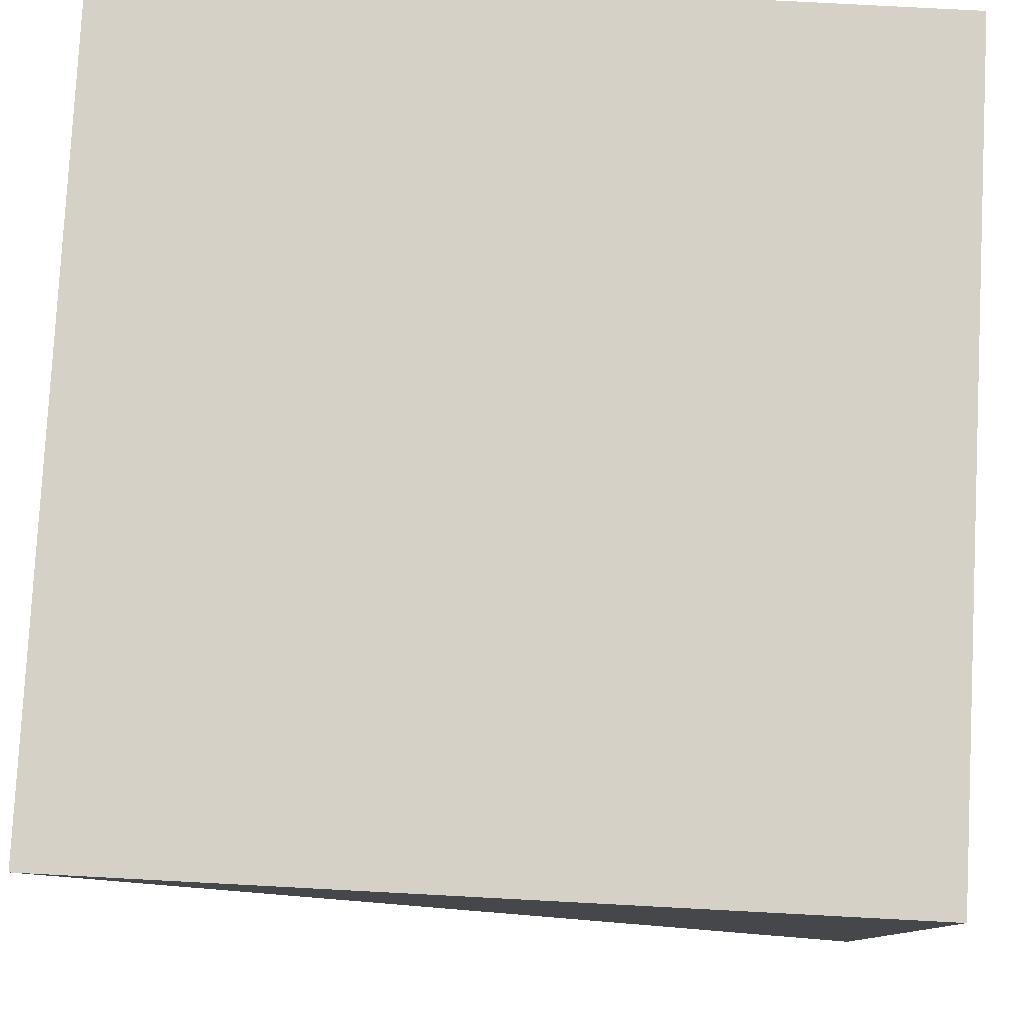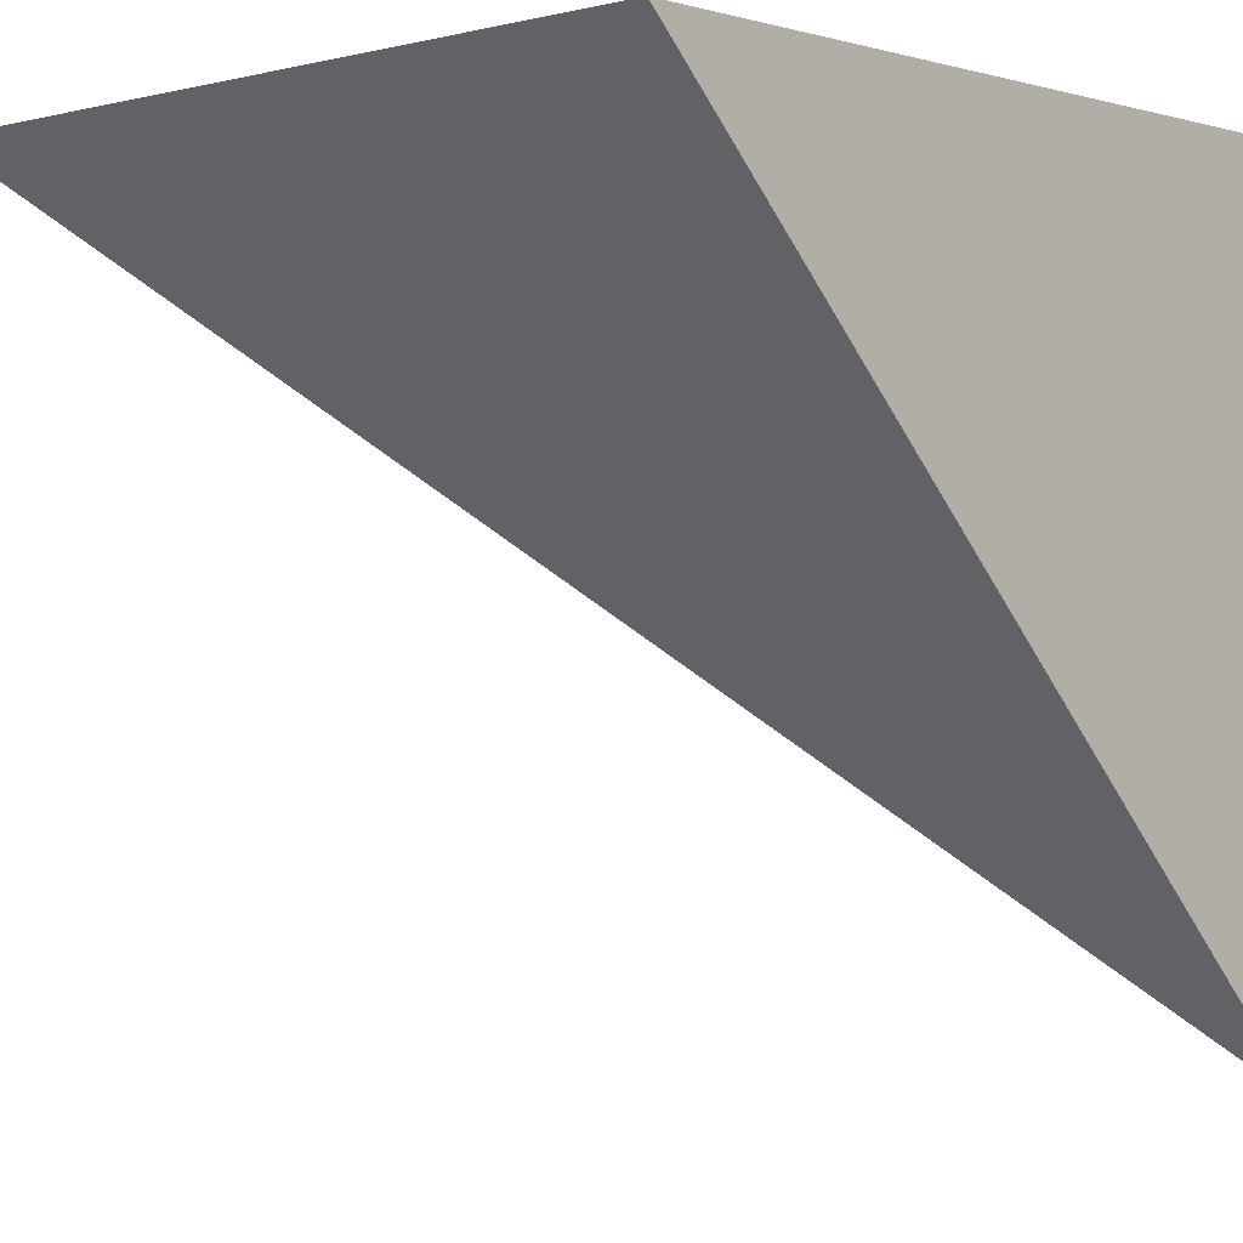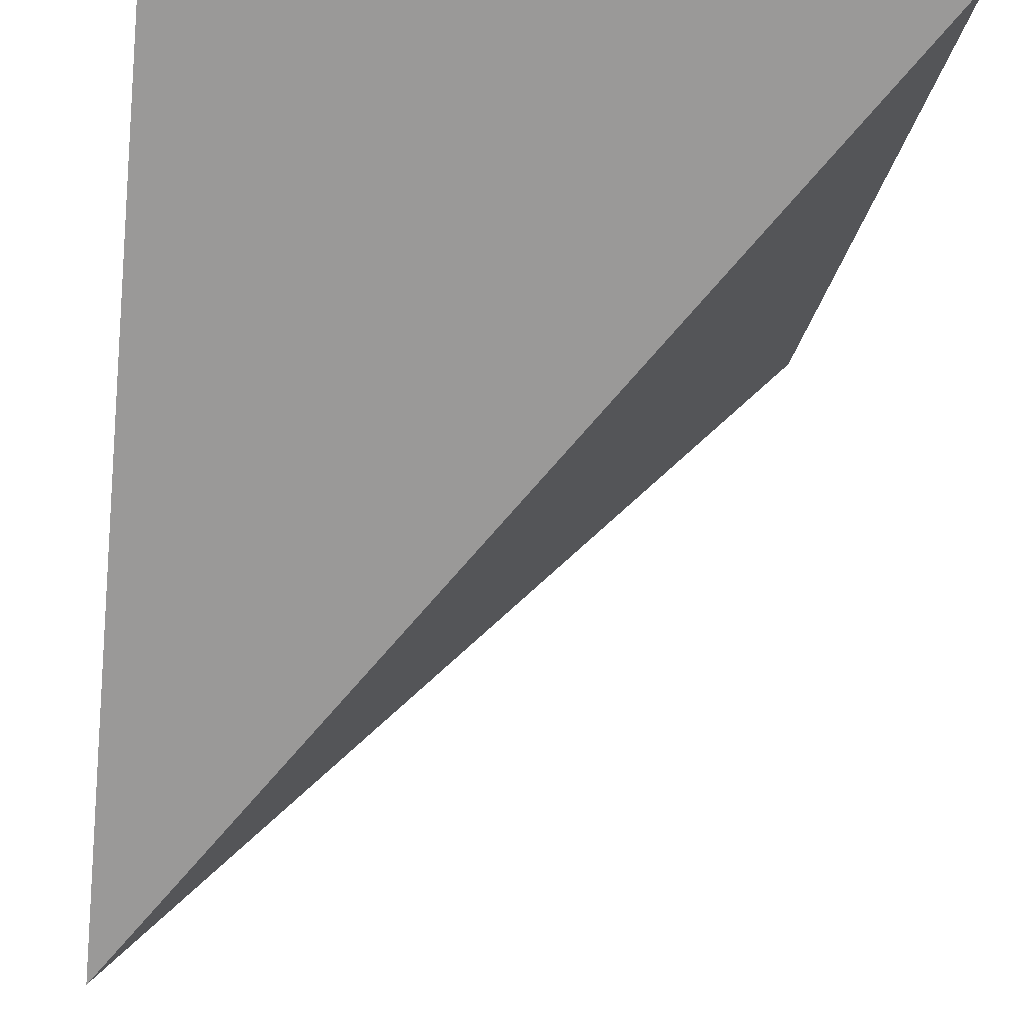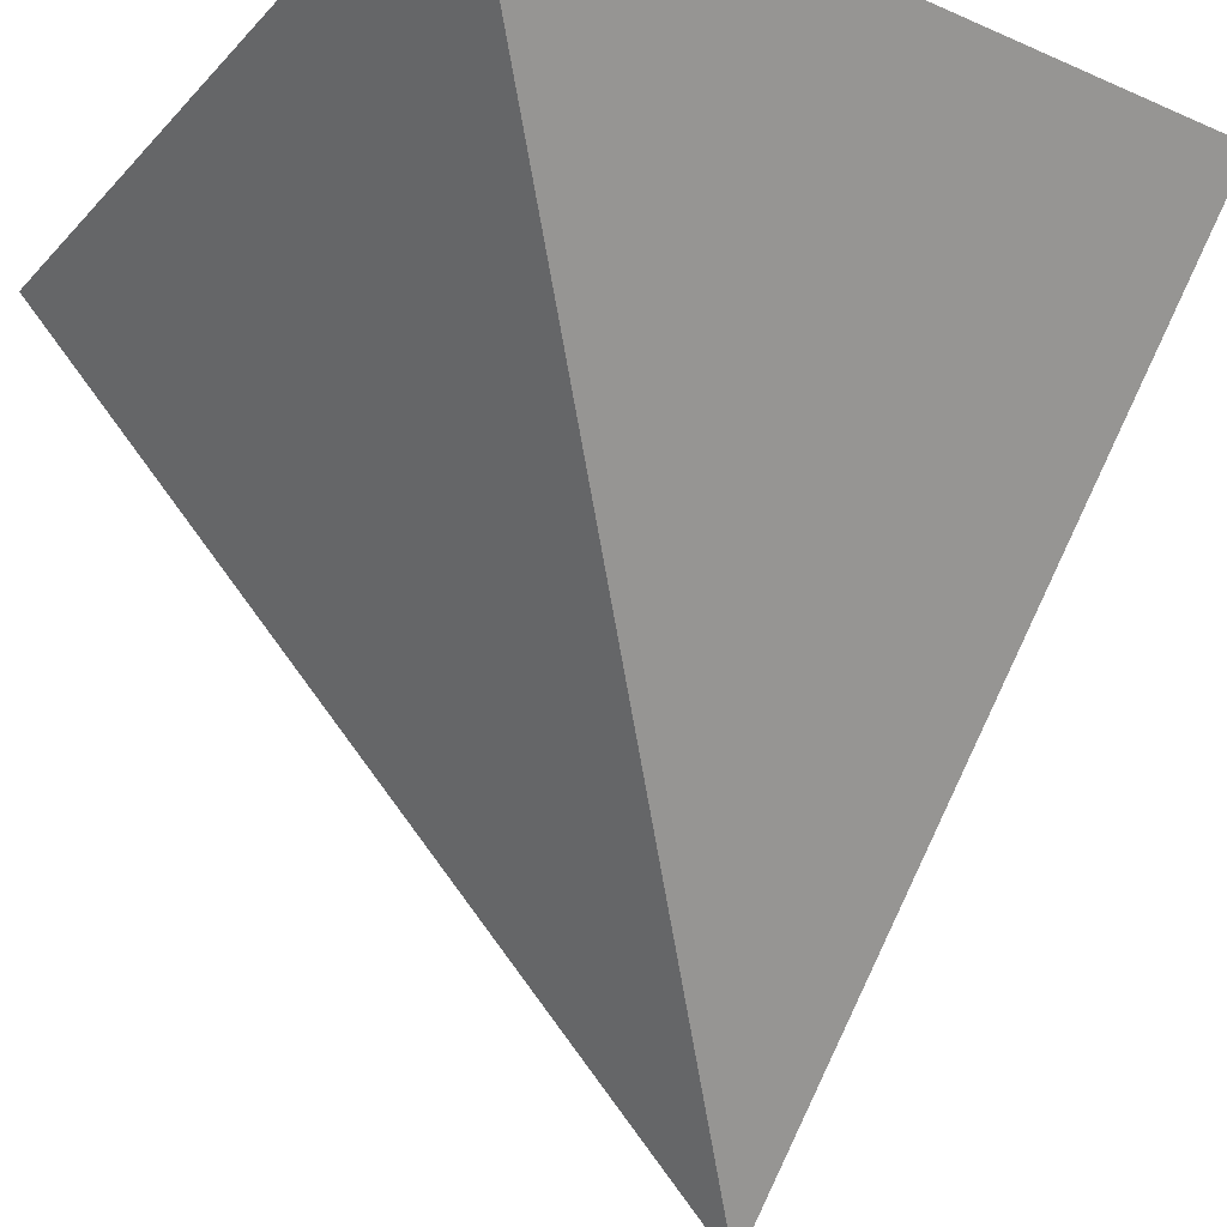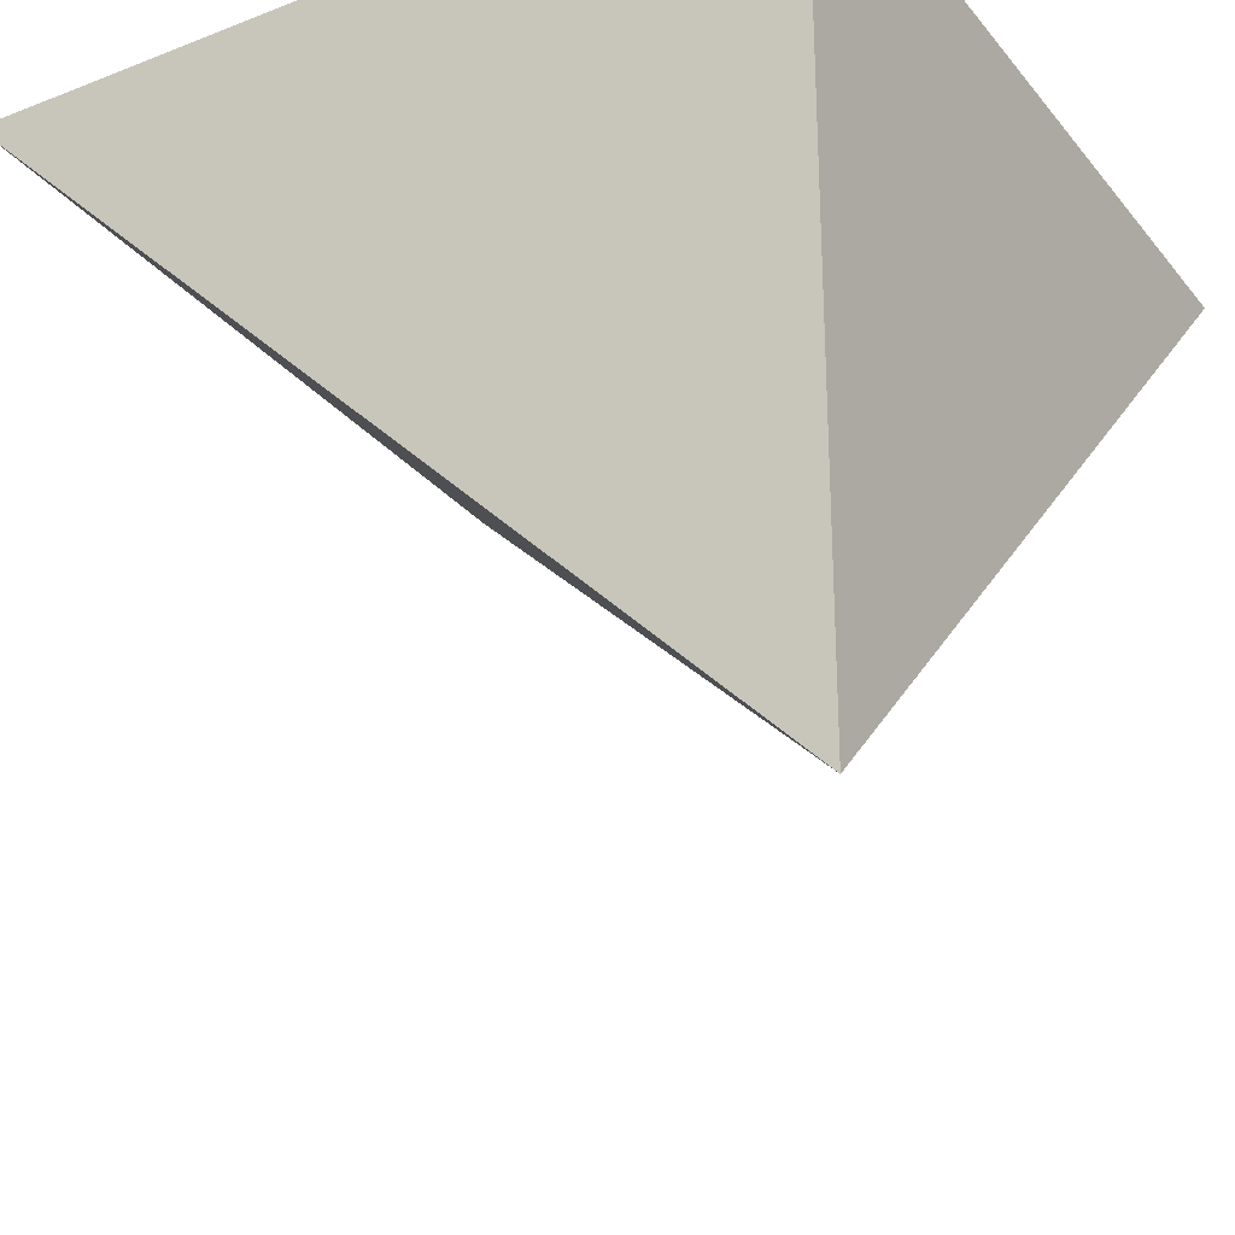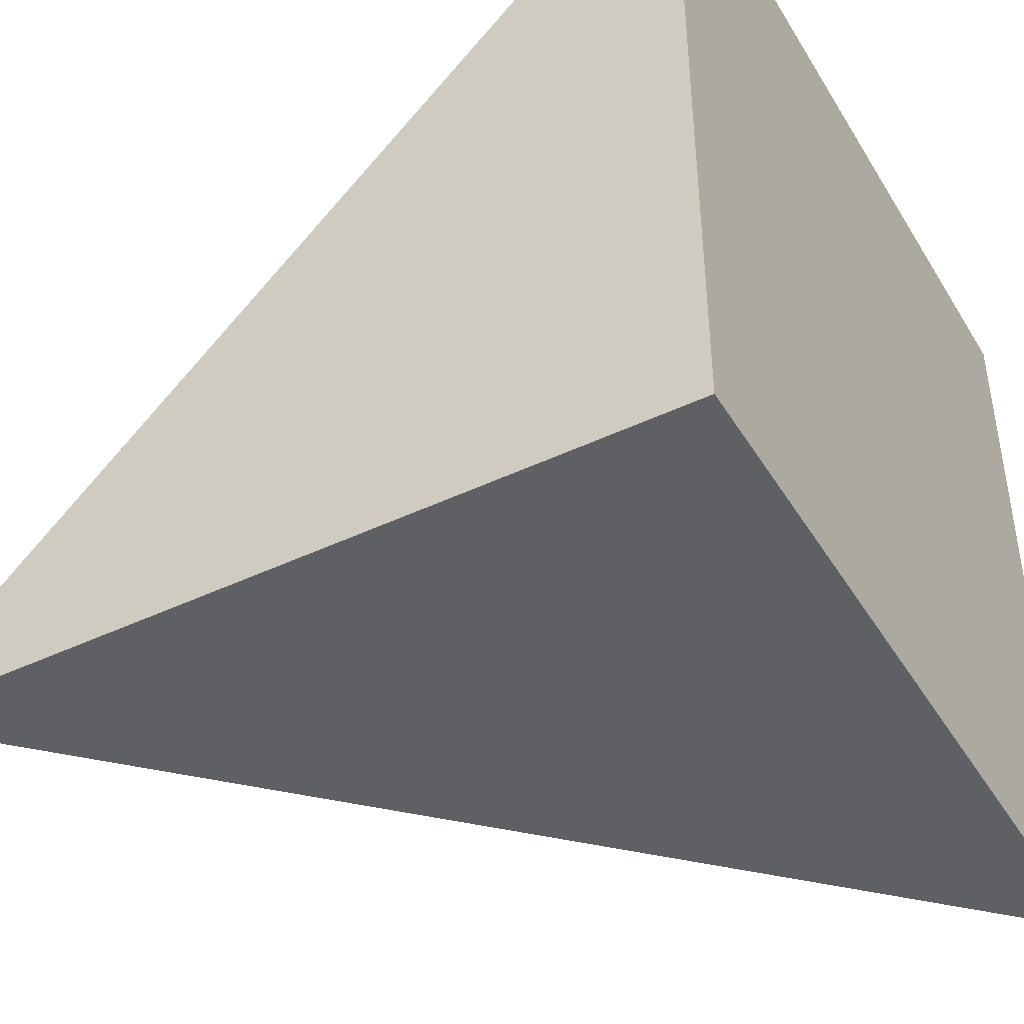
<metadata>
{"format":"obj","ext":"obj","renderer":"f3d","projection":"perspective","resolution":1024,"background":"white","views":[{"elev":79.7,"azim":93.0,"up":"+Y"},{"elev":-1.2,"azim":43.3,"up":"+Y"},{"elev":-24.0,"azim":-98.2,"up":"+Y"},{"elev":-27.9,"azim":-33.4,"up":"+Y"},{"elev":-27.8,"azim":120.7,"up":"+Y"},{"elev":-43.9,"azim":119.3,"up":"+Z"}]}
</metadata>
<code>
o Cube
v 0.5 0.5 0.5
v 0.5 0.5 -0.5
v 0.5 -0.5 -0.5
v -0.5 0.5 0.5
v -0.5 0.5 -0.5
f 2 3 5
f 2 1 3
f 5 1 2
f 4 5 3
f 3 1 4
f 5 4 1

</code>
